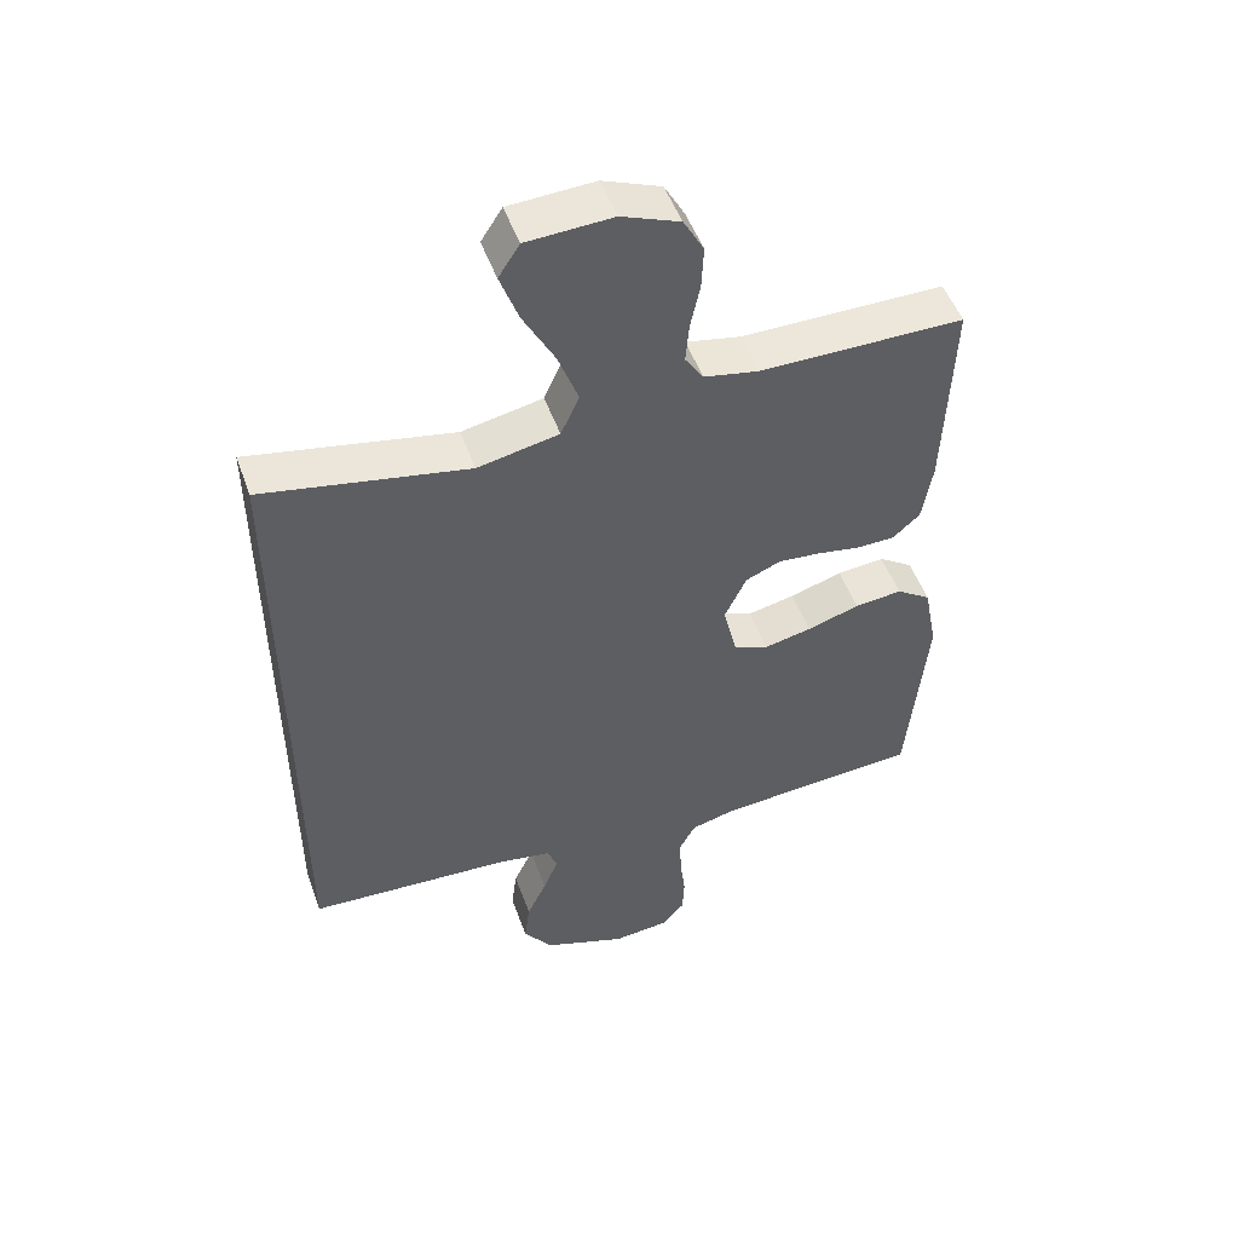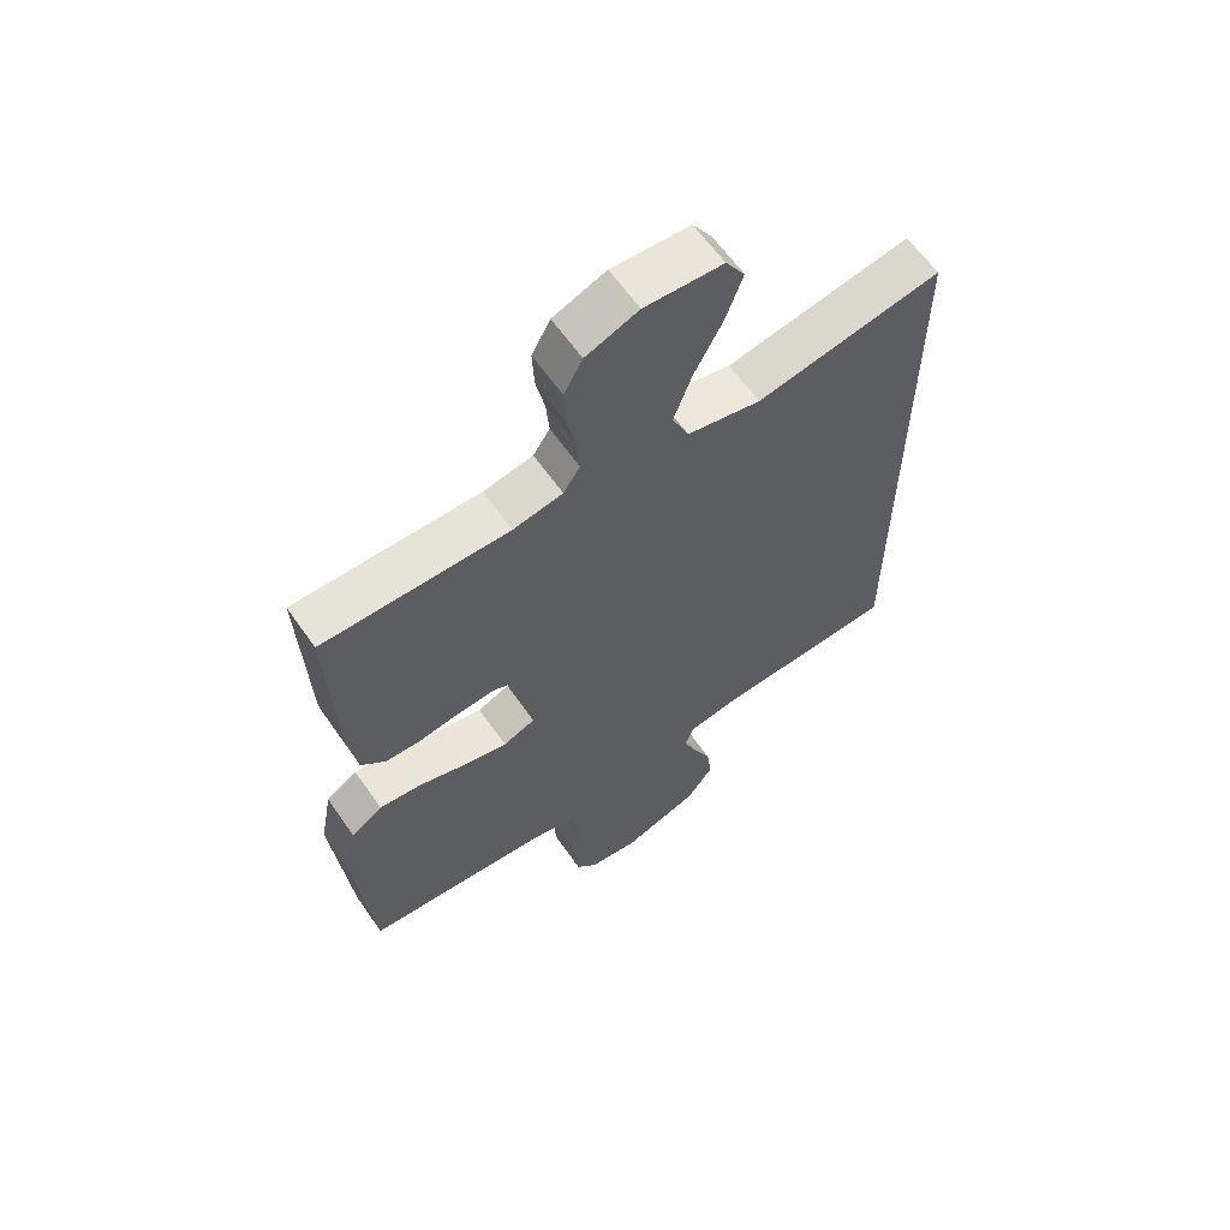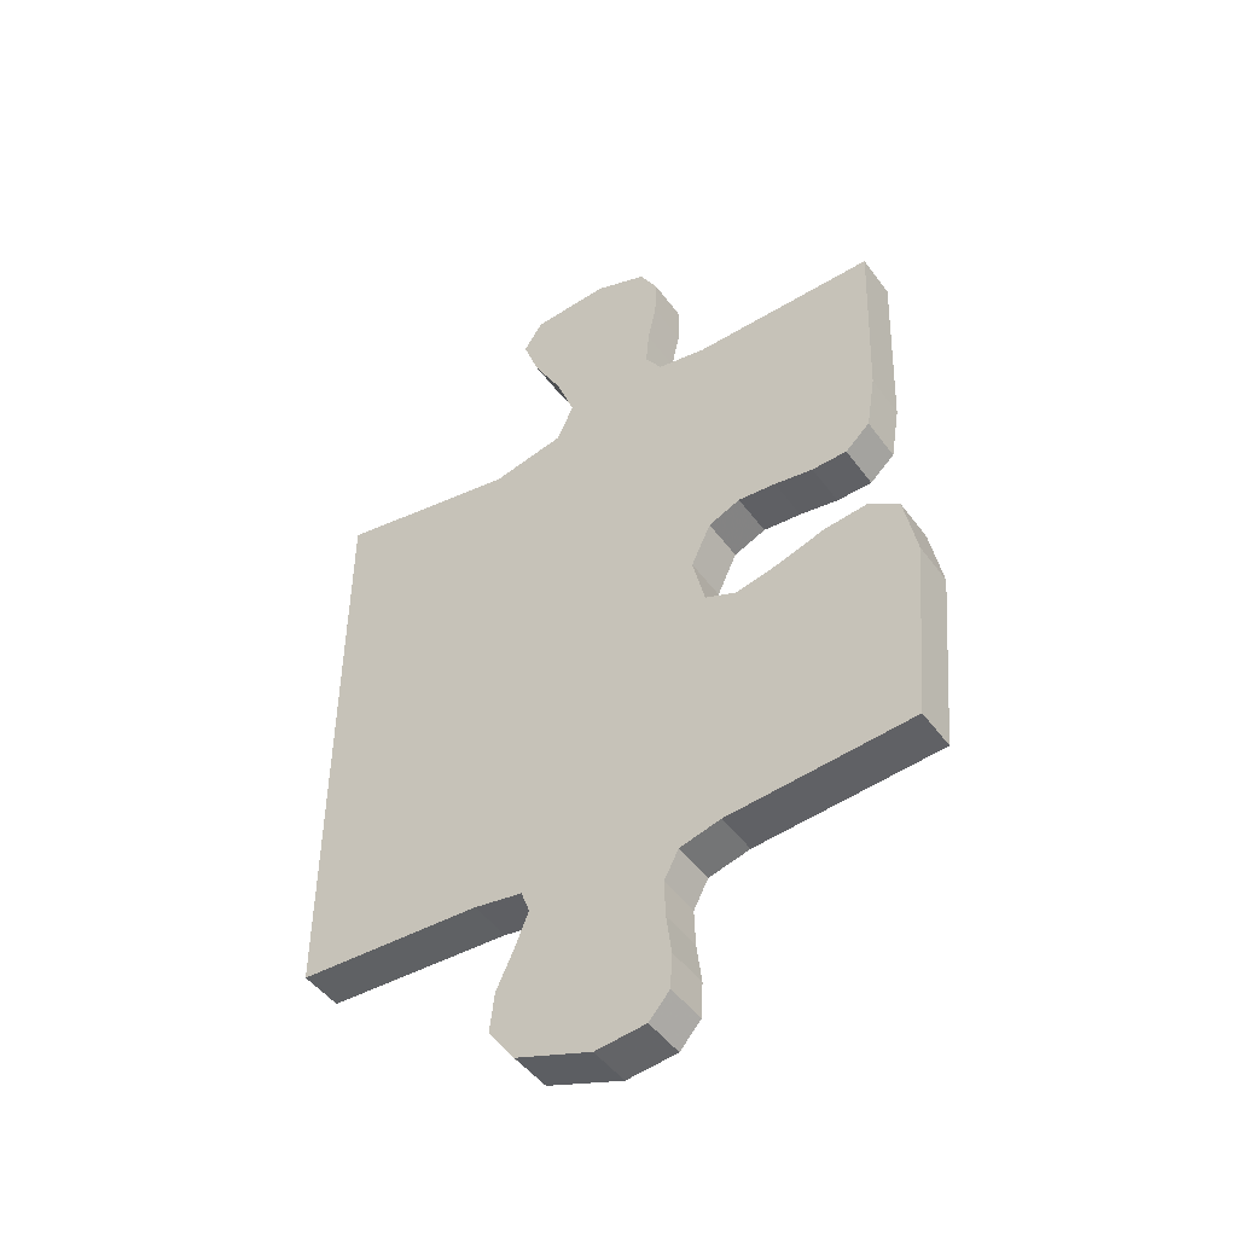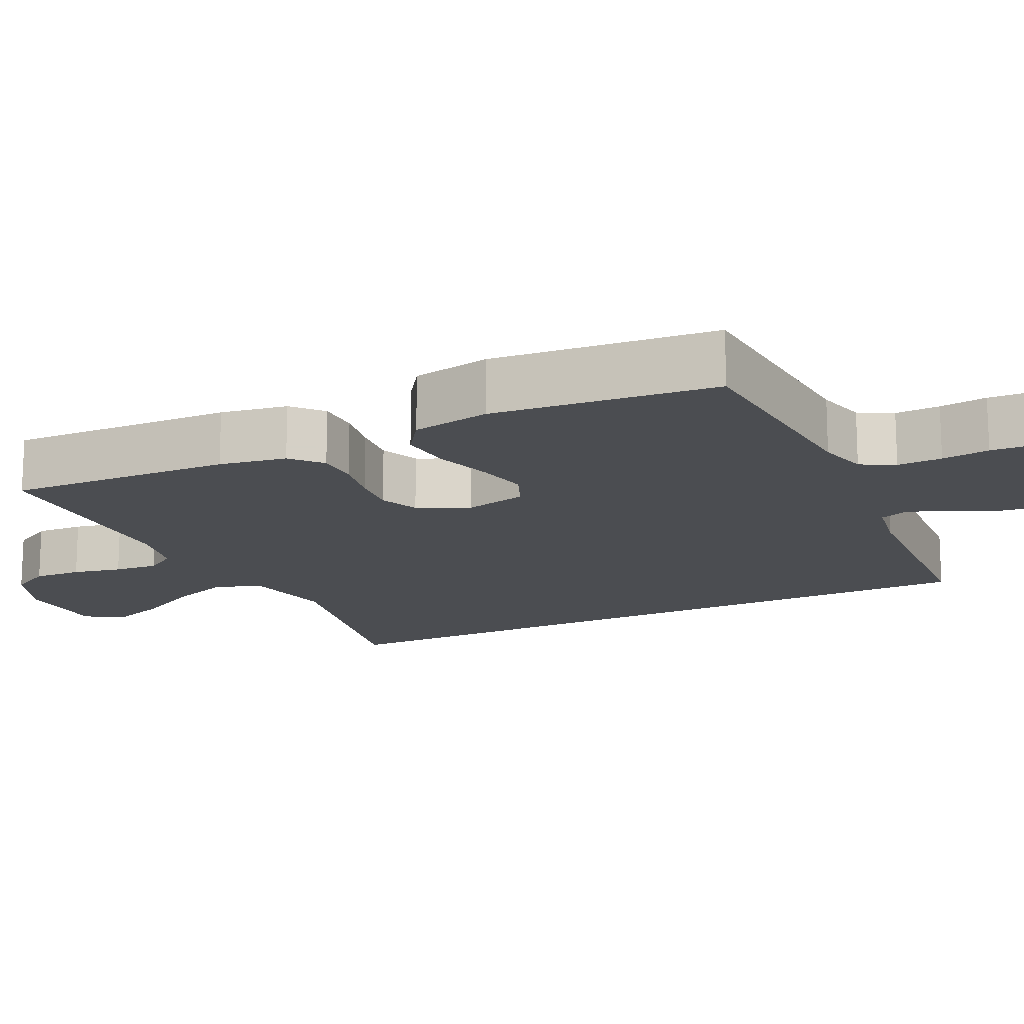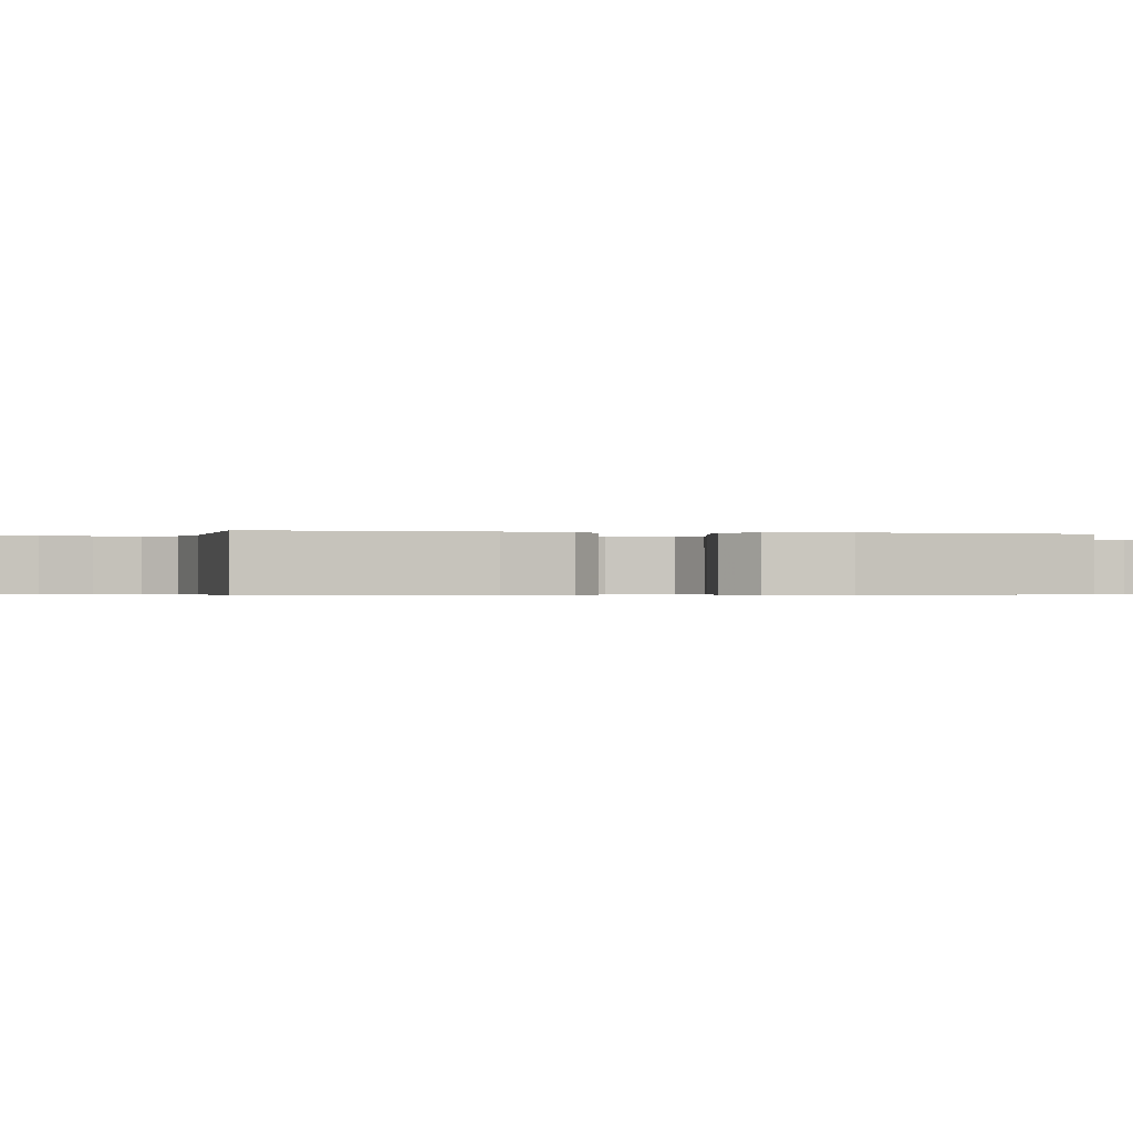
<metadata>
{"format":"obj","ext":"obj","renderer":"f3d","projection":"perspective","resolution":1024,"background":"white","views":[{"elev":50.6,"azim":-19.5,"up":"+Z"},{"elev":62.0,"azim":145.2,"up":"+Z"},{"elev":-47.8,"azim":34.5,"up":"+Z"},{"elev":-15.9,"azim":115.7,"up":"+Y"},{"elev":-0.4,"azim":76.7,"up":"+Y"}]}
</metadata>
<code>
v -0.5 0.07 0.512
v -0.2 0.07 0.454
v -0.081 0.07 0.478
v -0.054 0.07 0.538
v -0.084 0.07 0.619
v -0.13 0.07 0.705
v -0.157 0.07 0.78
v -0.126 0.07 0.828
v 0 0.07 0.834
v 0.085 0.07 0.8
v 0.115 0.07 0.746
v 0.112 0.07 0.682
v 0.098 0.07 0.617
v 0.093 0.07 0.558
v 0.12 0.07 0.517
v 0.2 0.07 0.501
v 0.5 0.07 0.5
v 0.489 0.07 0.2
v 0.474 0.07 0.11
v 0.434 0.07 0.074
v 0.377 0.07 0.073
v 0.314 0.07 0.084
v 0.252 0.07 0.09
v 0.2 0.07 0.068
v 0.168 0.07 0
v 0.188 0.07 -0.084
v 0.24 0.07 -0.106
v 0.31 0.07 -0.091
v 0.387 0.07 -0.067
v 0.457 0.07 -0.06
v 0.508 0.07 -0.095
v 0.528 0.07 -0.2
v 0.5 0.07 -0.5
v 0.2 0.07 -0.521
v 0.133 0.07 -0.538
v 0.109 0.07 -0.583
v 0.111 0.07 -0.643
v 0.119 0.07 -0.707
v 0.116 0.07 -0.764
v 0.082 0.07 -0.802
v 0 0.07 -0.81
v -0.123 0.07 -0.765
v -0.166 0.07 -0.706
v -0.158 0.07 -0.642
v -0.129 0.07 -0.58
v -0.107 0.07 -0.526
v -0.121 0.07 -0.488
v -0.2 0.07 -0.474
v -0.5 0.07 -0.457
v -0.5 0 0.512
v -0.2 0 0.454
v -0.081 0 0.478
v -0.054 0 0.538
v -0.084 0 0.619
v -0.13 0 0.705
v -0.157 0 0.78
v -0.126 0 0.828
v 0 0 0.834
v 0.085 0 0.8
v 0.115 0 0.746
v 0.112 0 0.682
v 0.098 0 0.617
v 0.093 0 0.558
v 0.12 0 0.517
v 0.2 0 0.501
v 0.5 0 0.5
v 0.489 0 0.2
v 0.474 0 0.11
v 0.434 0 0.074
v 0.377 0 0.073
v 0.314 0 0.084
v 0.252 0 0.09
v 0.2 0 0.068
v 0.168 0 0
v 0.188 0 -0.084
v 0.24 0 -0.106
v 0.31 0 -0.091
v 0.387 0 -0.067
v 0.457 0 -0.06
v 0.508 0 -0.095
v 0.528 0 -0.2
v 0.5 0 -0.5
v 0.2 0 -0.521
v 0.133 0 -0.538
v 0.109 0 -0.583
v 0.111 0 -0.643
v 0.119 0 -0.707
v 0.116 0 -0.764
v 0.082 0 -0.802
v 0 0 -0.81
v -0.123 0 -0.765
v -0.166 0 -0.706
v -0.158 0 -0.642
v -0.129 0 -0.58
v -0.107 0 -0.526
v -0.121 0 -0.488
v -0.2 0 -0.474
v -0.5 0 -0.457
f 48 49 1 2
f 47 48 2 3
f 46 47 3 4
f 42 43 44 45
f 42 45 46
f 41 42 46
f 40 41 46 4
f 37 38 39 40
f 36 37 40 4
f 31 32 33 34
f 31 34 35
f 28 29 30 31
f 27 28 31 35
f 26 27 35 36
f 19 20 21 22
f 19 22 23
f 16 17 18 19
f 15 16 19 23
f 14 15 23 24
f 10 11 12 13
f 10 13 14
f 9 10 14
f 5 6 7 8
f 4 5 8 9
f 25 26 36 4
f 14 24 25
f 4 9 14 25
f 51 50 98 97
f 52 51 97 96
f 53 52 96 95
f 94 93 92 91
f 95 94 91
f 95 91 90
f 53 95 90 89
f 89 88 87 86
f 53 89 86 85
f 83 82 81 80
f 84 83 80
f 80 79 78 77
f 84 80 77 76
f 85 84 76 75
f 71 70 69 68
f 72 71 68
f 68 67 66 65
f 72 68 65 64
f 73 72 64 63
f 62 61 60 59
f 63 62 59
f 63 59 58
f 57 56 55 54
f 58 57 54 53
f 53 85 75 74
f 74 73 63
f 74 63 58 53
f 1 50 51 2
f 2 51 52 3
f 3 52 53 4
f 4 53 54 5
f 5 54 55 6
f 6 55 56 7
f 7 56 57 8
f 8 57 58 9
f 9 58 59 10
f 10 59 60 11
f 11 60 61 12
f 12 61 62 13
f 13 62 63 14
f 14 63 64 15
f 15 64 65 16
f 16 65 66 17
f 17 66 67 18
f 18 67 68 19
f 19 68 69 20
f 20 69 70 21
f 21 70 71 22
f 22 71 72 23
f 23 72 73 24
f 24 73 74 25
f 25 74 75 26
f 26 75 76 27
f 27 76 77 28
f 28 77 78 29
f 29 78 79 30
f 30 79 80 31
f 31 80 81 32
f 32 81 82 33
f 33 82 83 34
f 34 83 84 35
f 35 84 85 36
f 36 85 86 37
f 37 86 87 38
f 38 87 88 39
f 39 88 89 40
f 40 89 90 41
f 41 90 91 42
f 42 91 92 43
f 43 92 93 44
f 44 93 94 45
f 45 94 95 46
f 46 95 96 47
f 47 96 97 48
f 48 97 98 49
f 49 98 50 1

</code>
